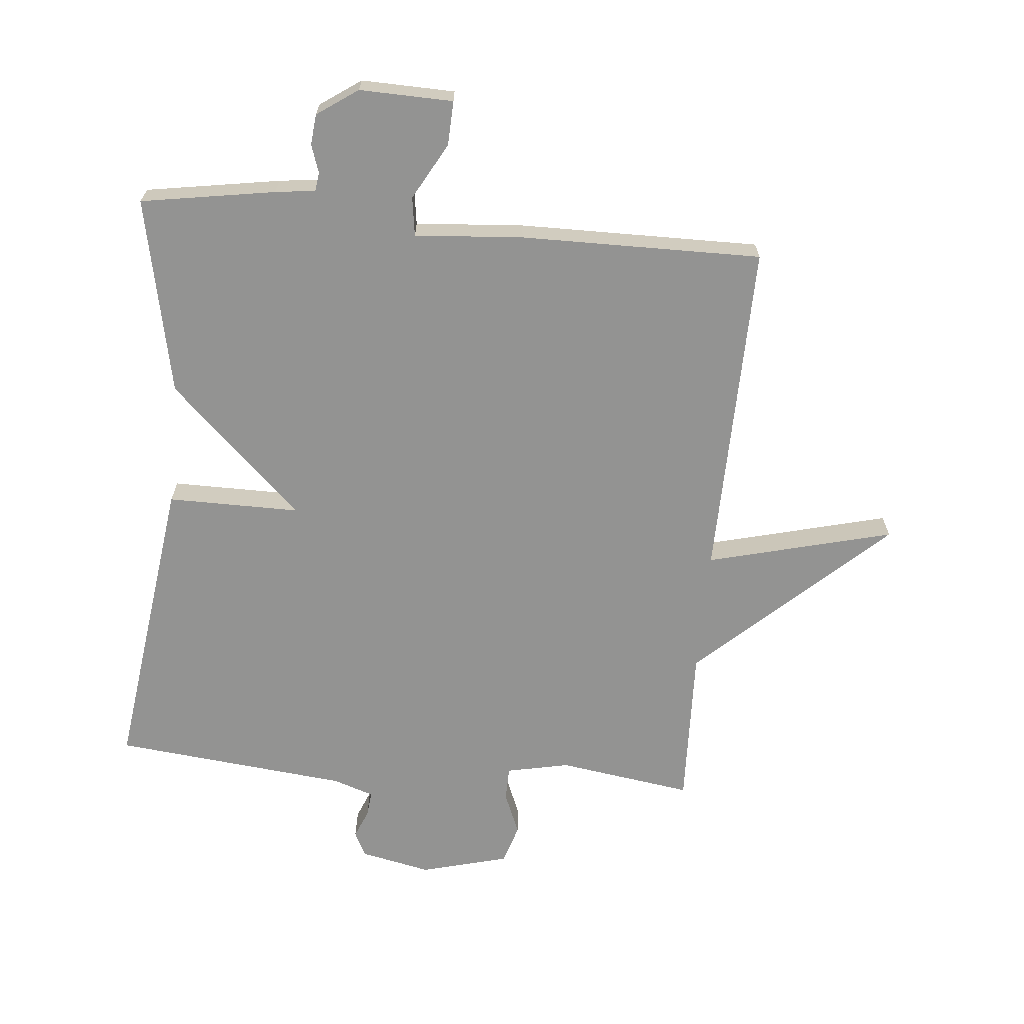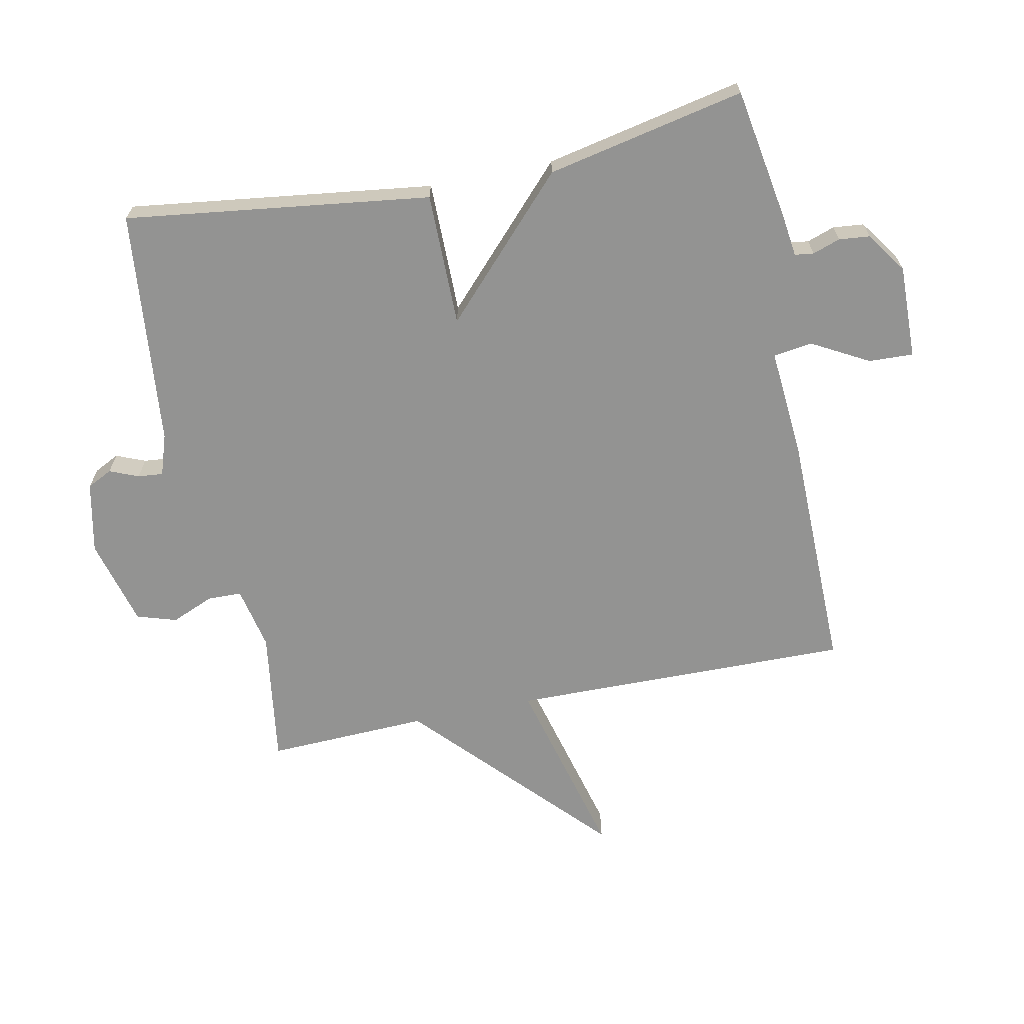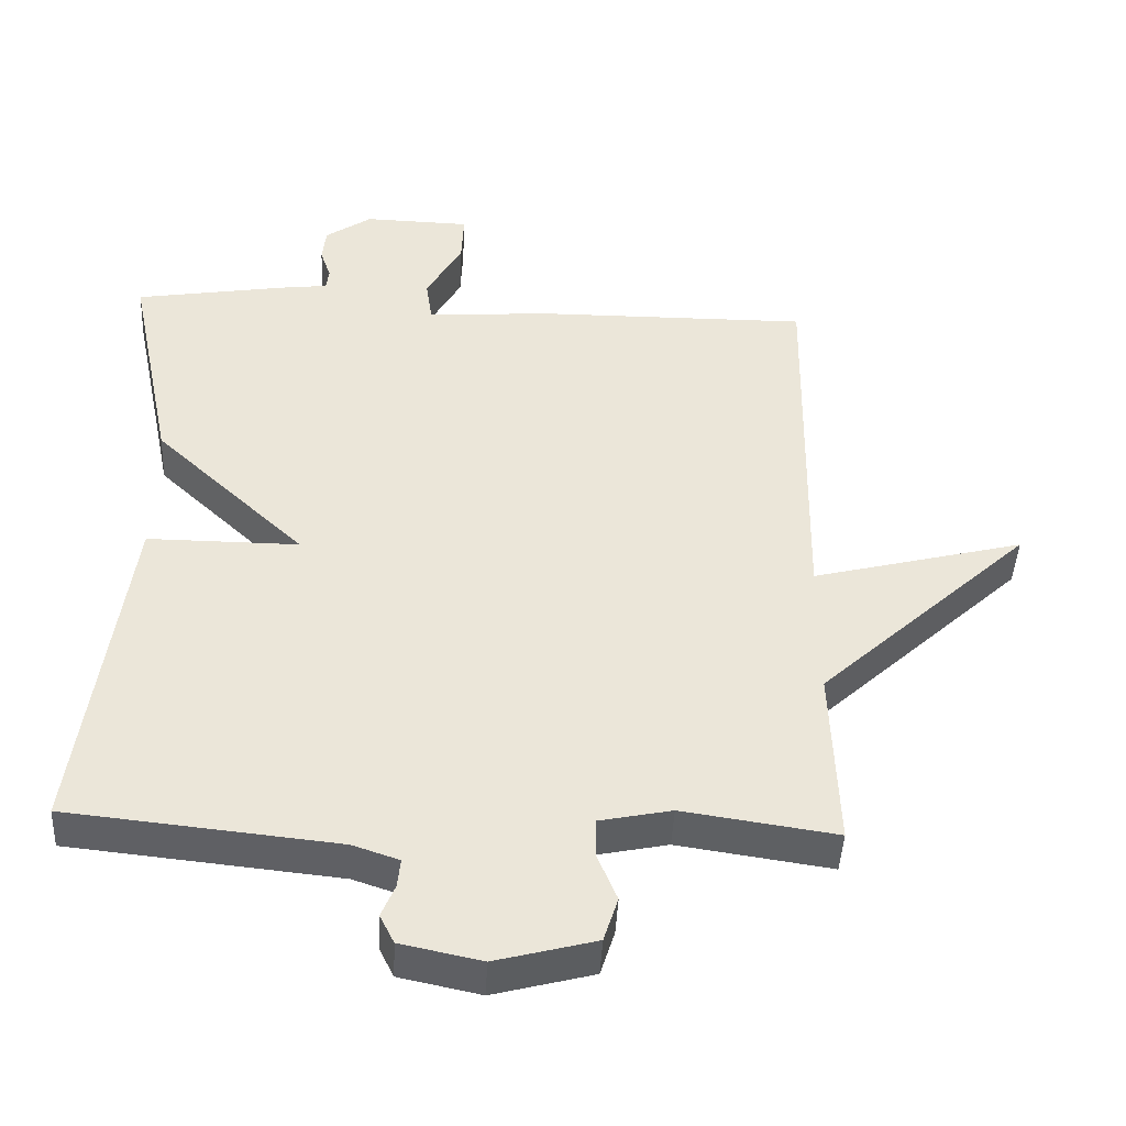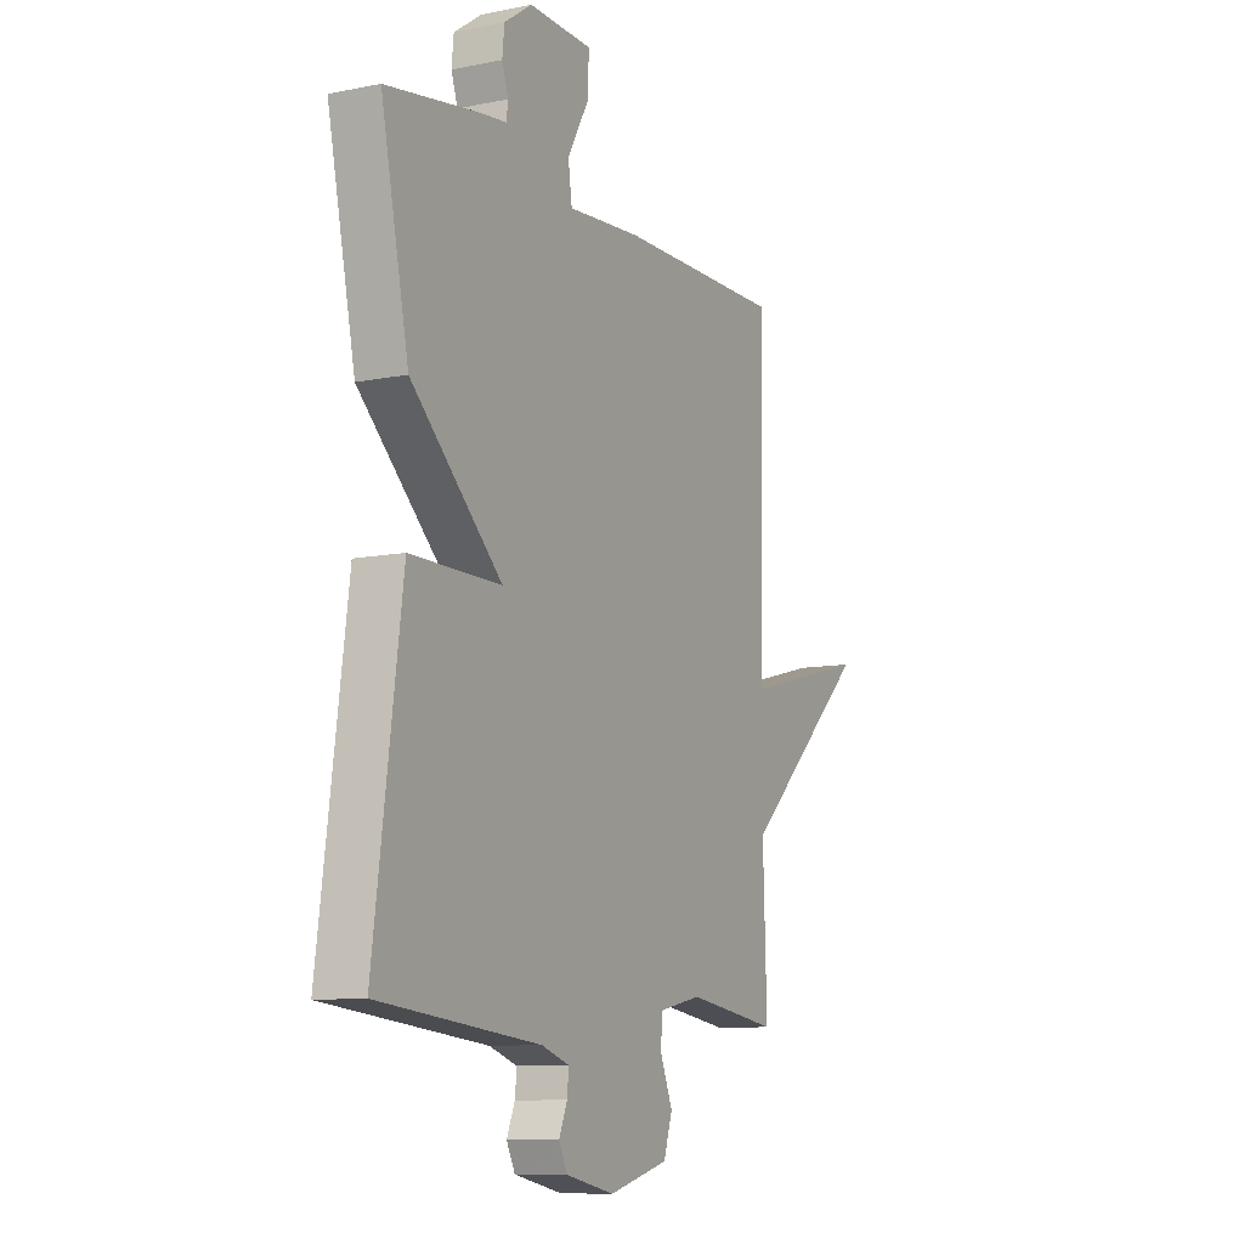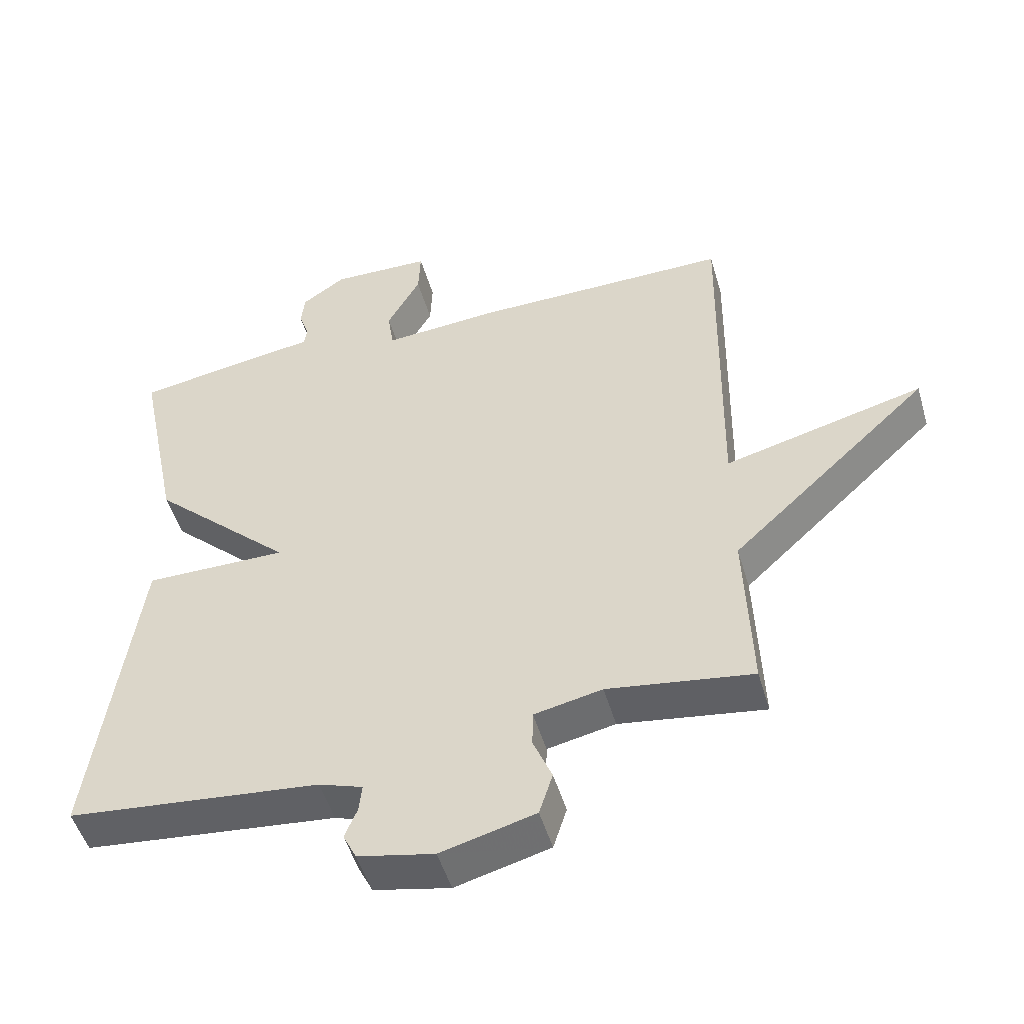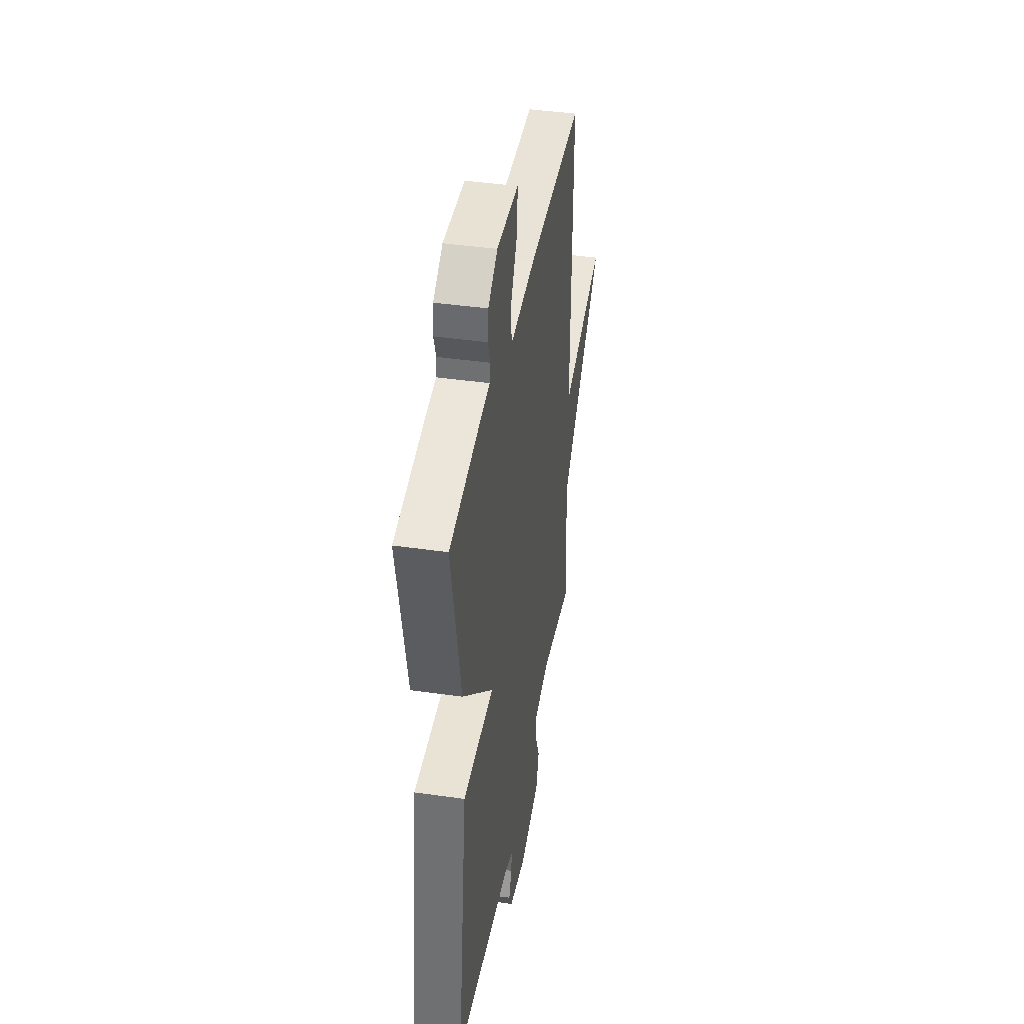
<metadata>
{"format":"obj","ext":"obj","renderer":"f3d","projection":"perspective","resolution":1024,"background":"white","views":[{"elev":-66.6,"azim":-5.3,"up":"+Y"},{"elev":-66.6,"azim":-78.3,"up":"+Y"},{"elev":-44.4,"azim":-2.8,"up":"+Z"},{"elev":-9.8,"azim":-62.6,"up":"+Z"},{"elev":-50.2,"azim":16.2,"up":"+Z"},{"elev":41.4,"azim":-80.1,"up":"+Z"}]}
</metadata>
<code>
v -0.5 0.07 -0.5
v -0.435 0.07 -0.015
v -0.223 0.07 -0.016
v -0.435 0.07 0.185
v -0.5 0.07 0.5
v -0.286 0.07 0.535
v -0.222 0.07 0.543
v -0.218 0.07 0.573
v -0.233 0.07 0.617
v -0.228 0.07 0.666
v -0.163 0.07 0.711
v -0.014 0.07 0.707
v -0.017 0.07 0.636
v -0.067 0.07 0.546
v -0.058 0.07 0.484
v 0.115 0.07 0.497
v 0.5 0.07 0.5
v 0.491 0.07 -0.043
v 0.788 0.07 0.033
v 0.491 0.07 -0.243
v 0.5 0.07 -0.5
v 0.285 0.07 -0.468
v 0.184 0.07 -0.489
v 0.183 0.07 -0.543
v 0.211 0.07 -0.611
v 0.191 0.07 -0.674
v 0.051 0.07 -0.711
v -0.062 0.07 -0.687
v -0.082 0.07 -0.647
v -0.063 0.07 -0.601
v -0.059 0.07 -0.561
v -0.124 0.07 -0.539
v -0.5 0 -0.5
v -0.435 0 -0.015
v -0.223 0 -0.016
v -0.435 0 0.185
v -0.5 0 0.5
v -0.286 0 0.535
v -0.222 0 0.543
v -0.218 0 0.573
v -0.233 0 0.617
v -0.228 0 0.666
v -0.163 0 0.711
v -0.014 0 0.707
v -0.017 0 0.636
v -0.067 0 0.546
v -0.058 0 0.484
v 0.115 0 0.497
v 0.5 0 0.5
v 0.491 0 -0.043
v 0.788 0 0.033
v 0.491 0 -0.243
v 0.5 0 -0.5
v 0.285 0 -0.468
v 0.184 0 -0.489
v 0.183 0 -0.543
v 0.211 0 -0.611
v 0.191 0 -0.674
v 0.051 0 -0.711
v -0.062 0 -0.687
v -0.082 0 -0.647
v -0.063 0 -0.601
v -0.059 0 -0.561
v -0.124 0 -0.539
f 28 29 30
f 27 28 30
f 26 27 30
f 25 26 30
f 24 25 30
f 23 24 30 31
f 20 21 22
f 20 22 23
f 23 31 32
f 20 23 32
f 19 20 32
f 18 19 32
f 17 18 32
f 16 17 32
f 15 16 32
f 12 13 14
f 11 12 14
f 10 11 14
f 9 10 14
f 8 9 14
f 14 15 32
f 8 14 32
f 7 8 32
f 5 6 7
f 4 5 7
f 3 4 7
f 1 2 3
f 32 1 3
f 3 7 32
f 62 61 60
f 62 60 59
f 62 59 58
f 62 58 57
f 62 57 56
f 63 62 56 55
f 54 53 52
f 55 54 52
f 64 63 55
f 64 55 52
f 64 52 51
f 64 51 50
f 64 50 49
f 64 49 48
f 64 48 47
f 46 45 44
f 46 44 43
f 46 43 42
f 46 42 41
f 46 41 40
f 64 47 46
f 64 46 40
f 64 40 39
f 39 38 37
f 39 37 36
f 39 36 35
f 35 34 33
f 35 33 64
f 64 39 35
f 1 33 34 2
f 2 34 35 3
f 3 35 36 4
f 4 36 37 5
f 5 37 38 6
f 6 38 39 7
f 7 39 40 8
f 8 40 41 9
f 9 41 42 10
f 10 42 43 11
f 11 43 44 12
f 12 44 45 13
f 13 45 46 14
f 14 46 47 15
f 15 47 48 16
f 16 48 49 17
f 17 49 50 18
f 18 50 51 19
f 19 51 52 20
f 20 52 53 21
f 21 53 54 22
f 22 54 55 23
f 23 55 56 24
f 24 56 57 25
f 25 57 58 26
f 26 58 59 27
f 27 59 60 28
f 28 60 61 29
f 29 61 62 30
f 30 62 63 31
f 31 63 64 32
f 32 64 33 1

</code>
